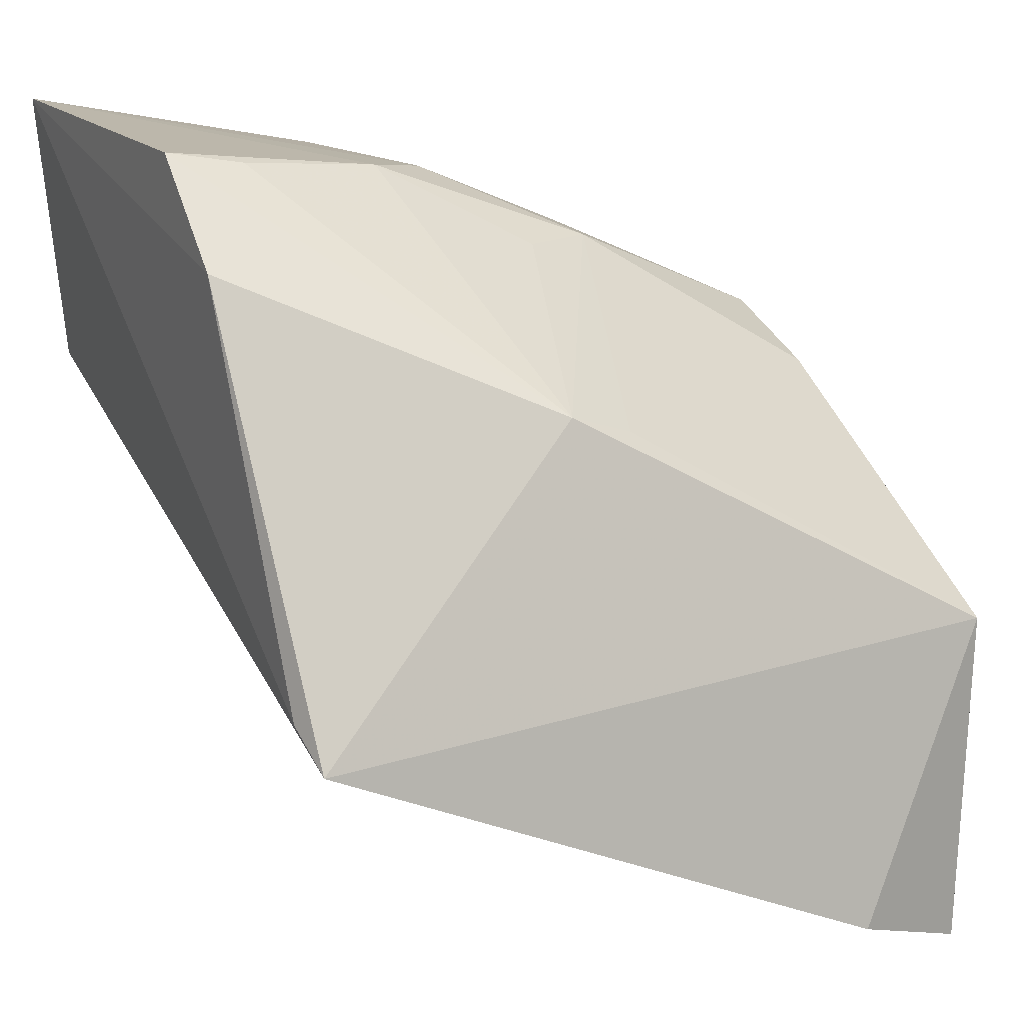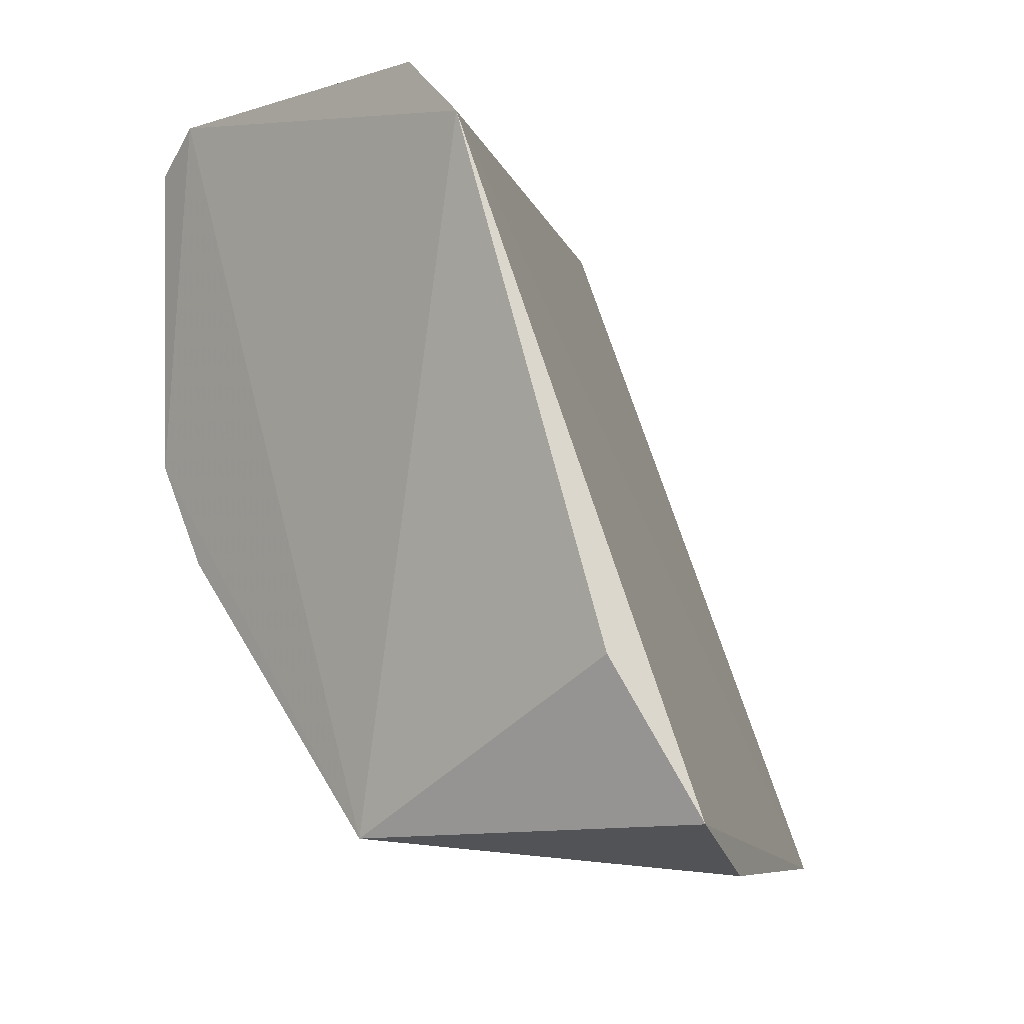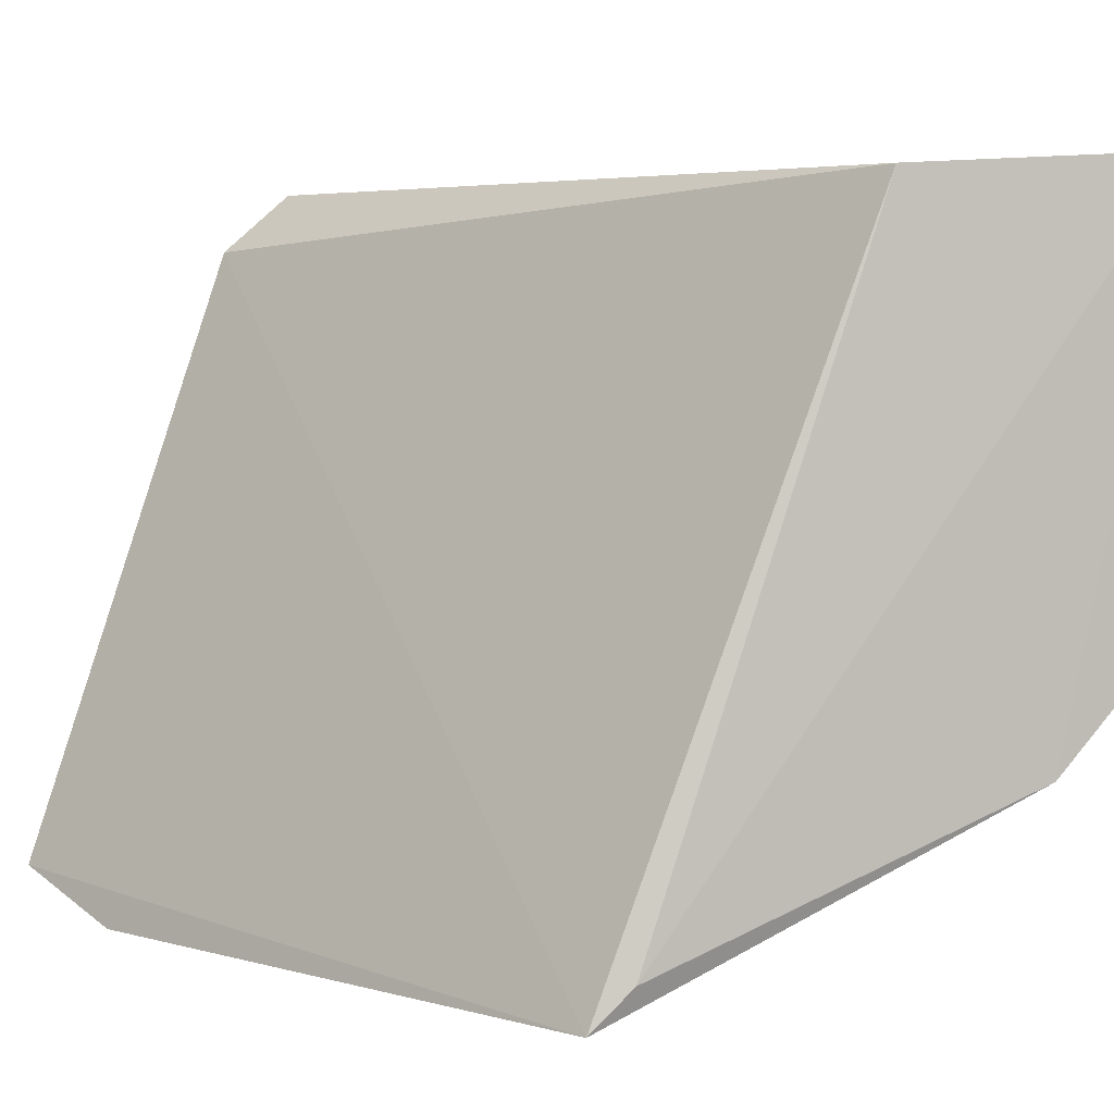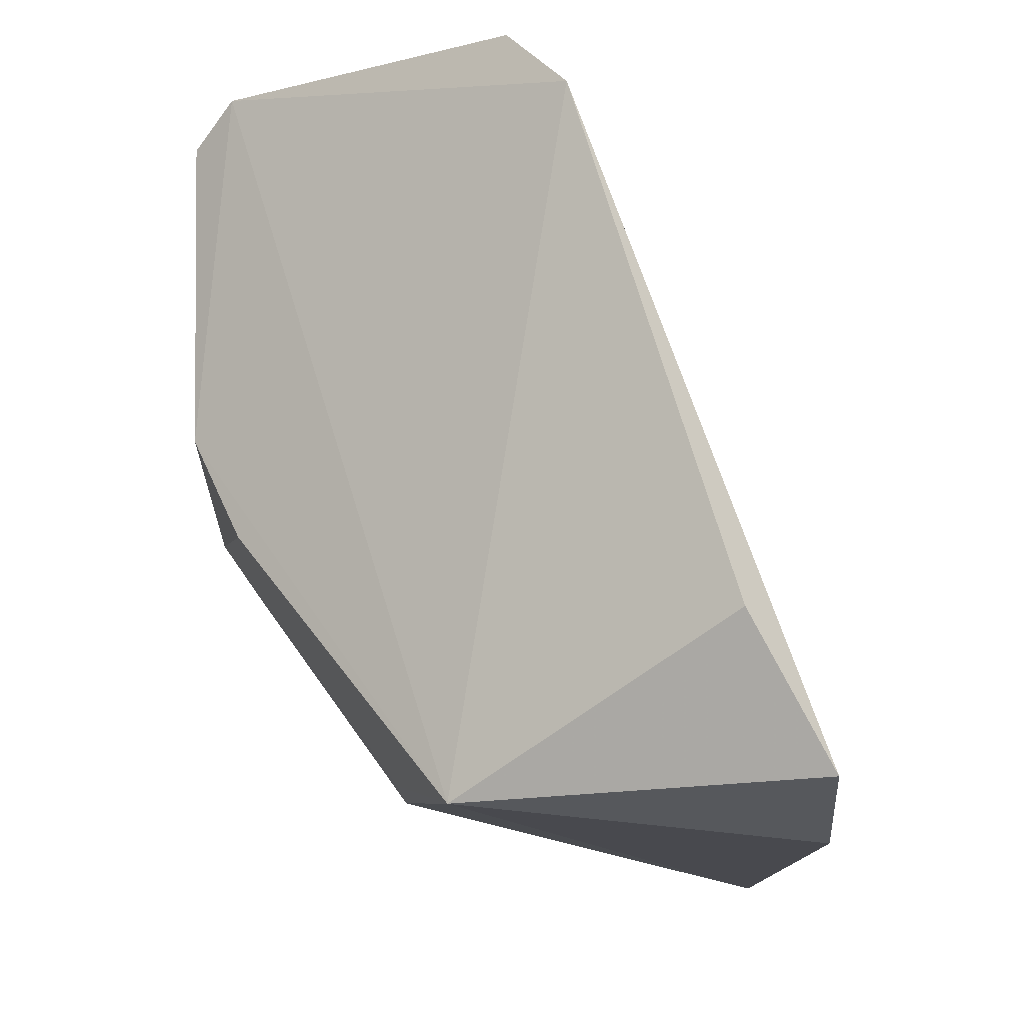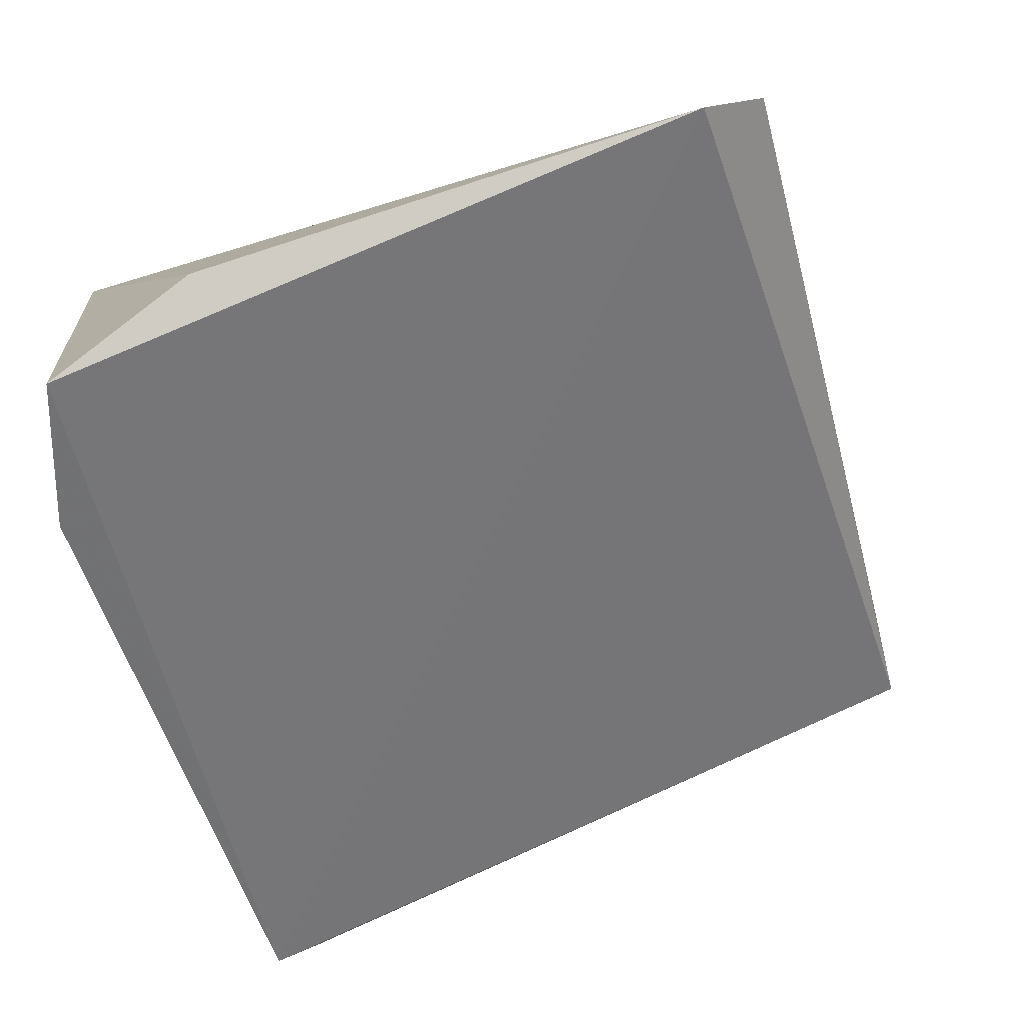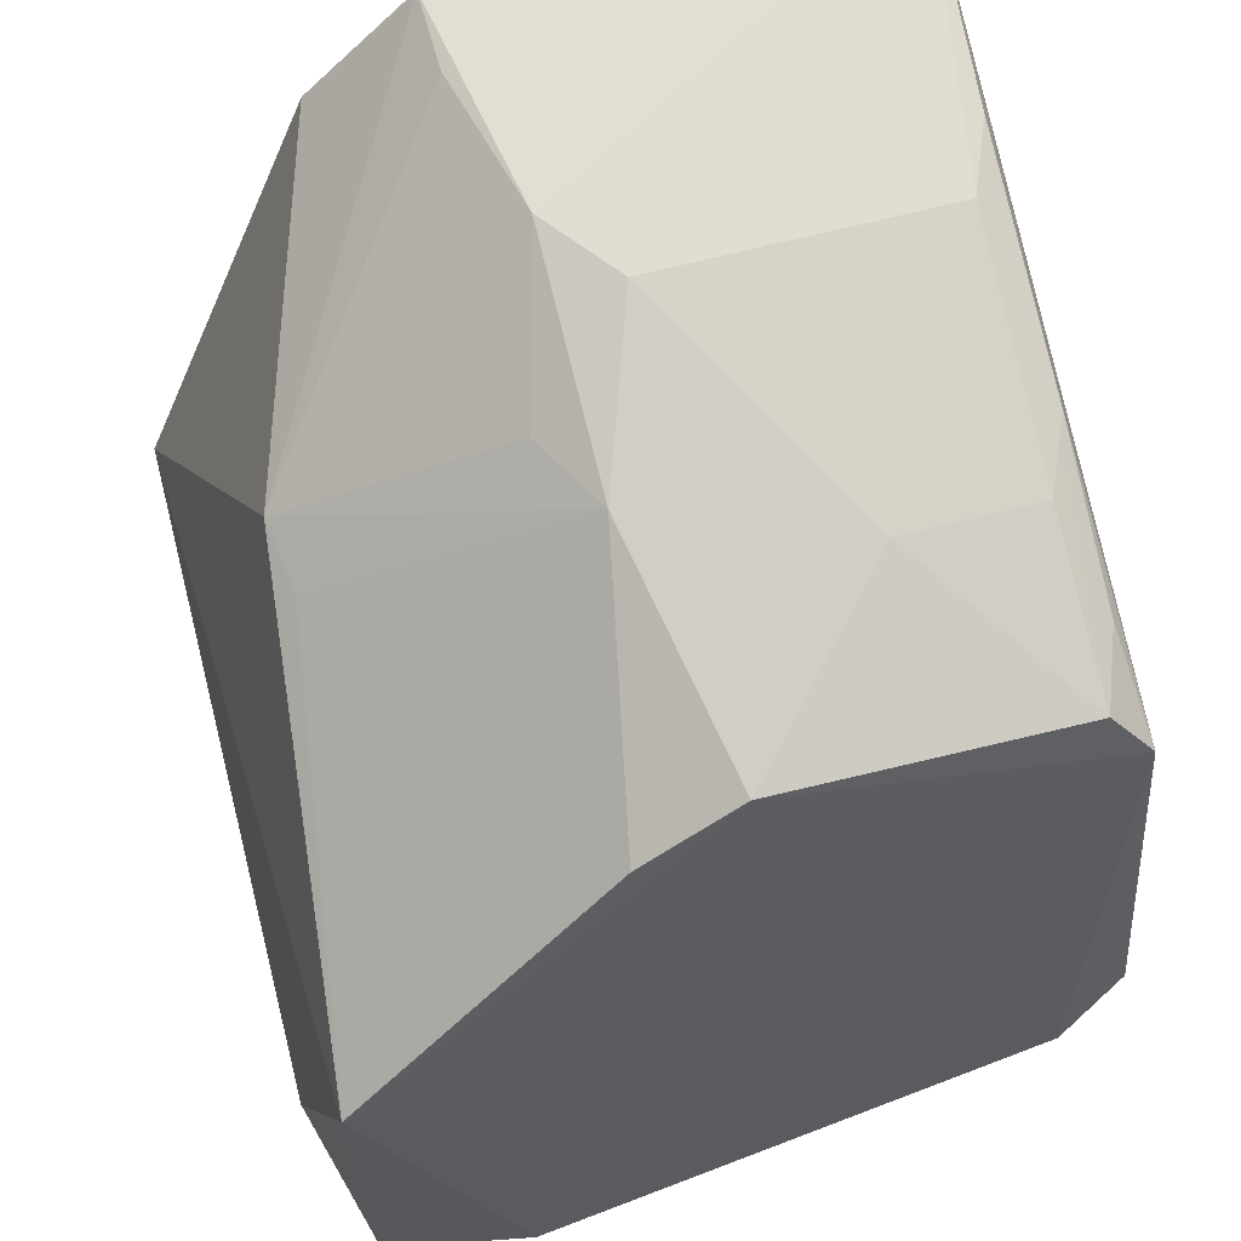
<metadata>
{"format":"obj","ext":"obj","renderer":"f3d","projection":"perspective","resolution":1024,"background":"white","views":[{"elev":12.1,"azim":152.7,"up":"+Y"},{"elev":-7.1,"azim":-56.0,"up":"+Z"},{"elev":3.7,"azim":66.9,"up":"+Z"},{"elev":-11.6,"azim":-68.5,"up":"+Z"},{"elev":-72.4,"azim":-74.1,"up":"+Y"},{"elev":59.3,"azim":-104.5,"up":"+Y"}]}
</metadata>
<code>
v -0.01206 0.06026 0.02977
v -0.01263 0.0539 0.02937
v -0.01255 0.04736 0.01297
v -0.02948 0.04854 0.01374
v -0.0298 0.04716 0.02956
v -0.01193 0.05955 0.01975
v -0.0123 0.04827 0.01392
v -0.02811 0.05529 0.02866
v -0.03019 0.04569 0.02821
v -0.01922 0.05396 0.0148
v -0.01193 0.05719 0.01731
v -0.02847 0.05423 0.02956
v -0.02805 0.05518 0.02198
v -0.02929 0.04063 0.01401
v -0.02275 0.0573 0.02931
v -0.02273 0.0572 0.02073
v -0.03038 0.04208 0.01717
v -0.0261 0.04168 0.013
v -0.0264 0.05568 0.02926
v -0.02829 0.05393 0.01971
v -0.01729 0.05905 0.0207
v -0.02451 0.05706 0.0255
v -0.02081 0.05348 0.01506
v -0.01376 0.05926 0.0198
v -0.02084 0.05715 0.01973
v -0.02442 0.05699 0.0286
v -0.01902 0.05887 0.02207
v -0.01899 0.05904 0.02868
v -0.01723 0.05919 0.0294
f 5 2 1
f 7 1 2
f 7 2 3
f 9 3 2
f 9 2 5
f 10 3 4
f 11 6 1
f 11 1 7
f 11 7 3
f 11 10 6
f 11 3 10
f 12 5 1
f 12 9 5
f 12 4 9
f 13 12 8
f 13 4 12
f 14 3 9
f 15 12 1
f 17 14 9
f 17 9 4
f 17 4 14
f 18 14 4
f 18 4 3
f 18 3 14
f 19 15 8
f 19 8 12
f 19 12 15
f 20 4 13
f 20 13 16
f 21 1 6
f 22 16 13
f 22 13 8
f 23 20 16
f 23 16 10
f 23 10 4
f 23 4 20
f 24 21 6
f 24 6 10
f 24 10 21
f 25 21 10
f 25 10 16
f 25 16 21
f 26 22 8
f 26 8 15
f 27 21 16
f 27 16 22
f 27 1 21
f 28 26 15
f 28 1 27
f 28 27 22
f 28 22 26
f 29 28 15
f 29 15 1
f 29 1 28

</code>
